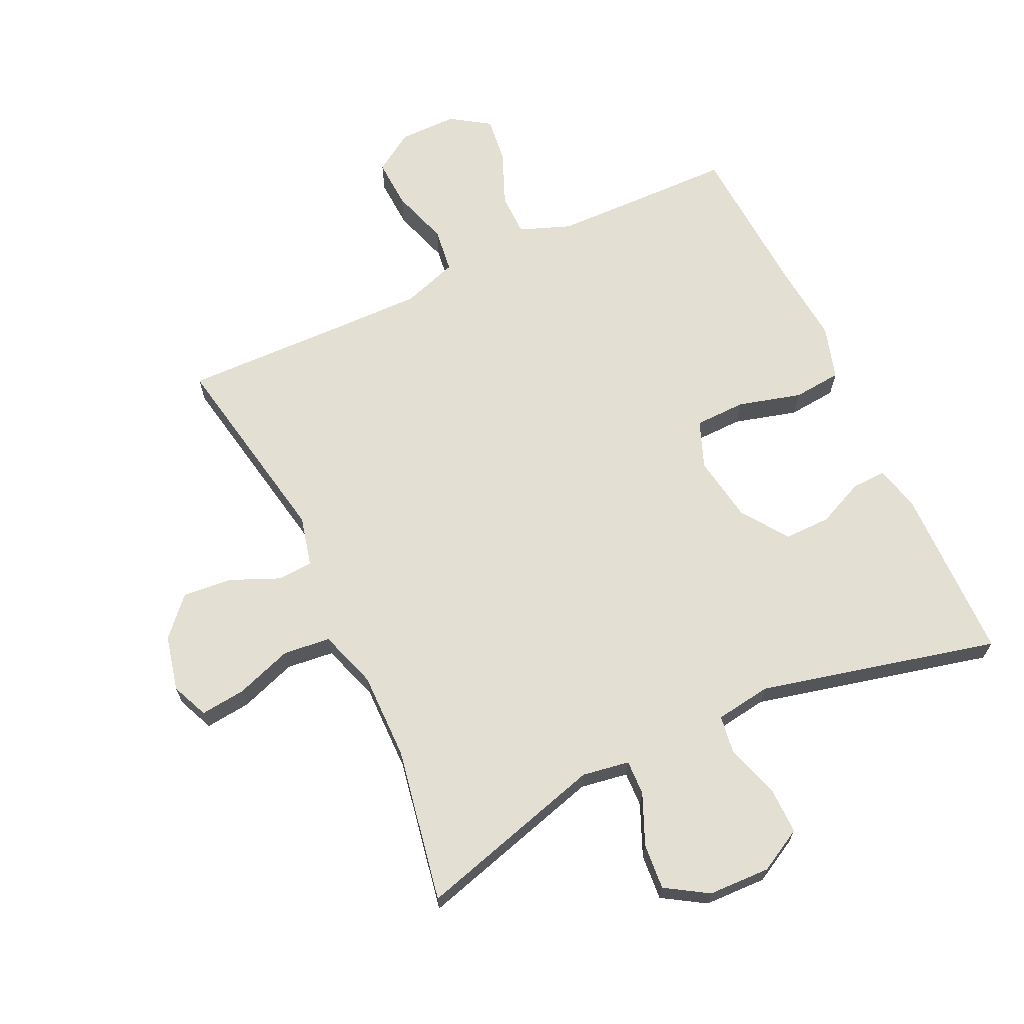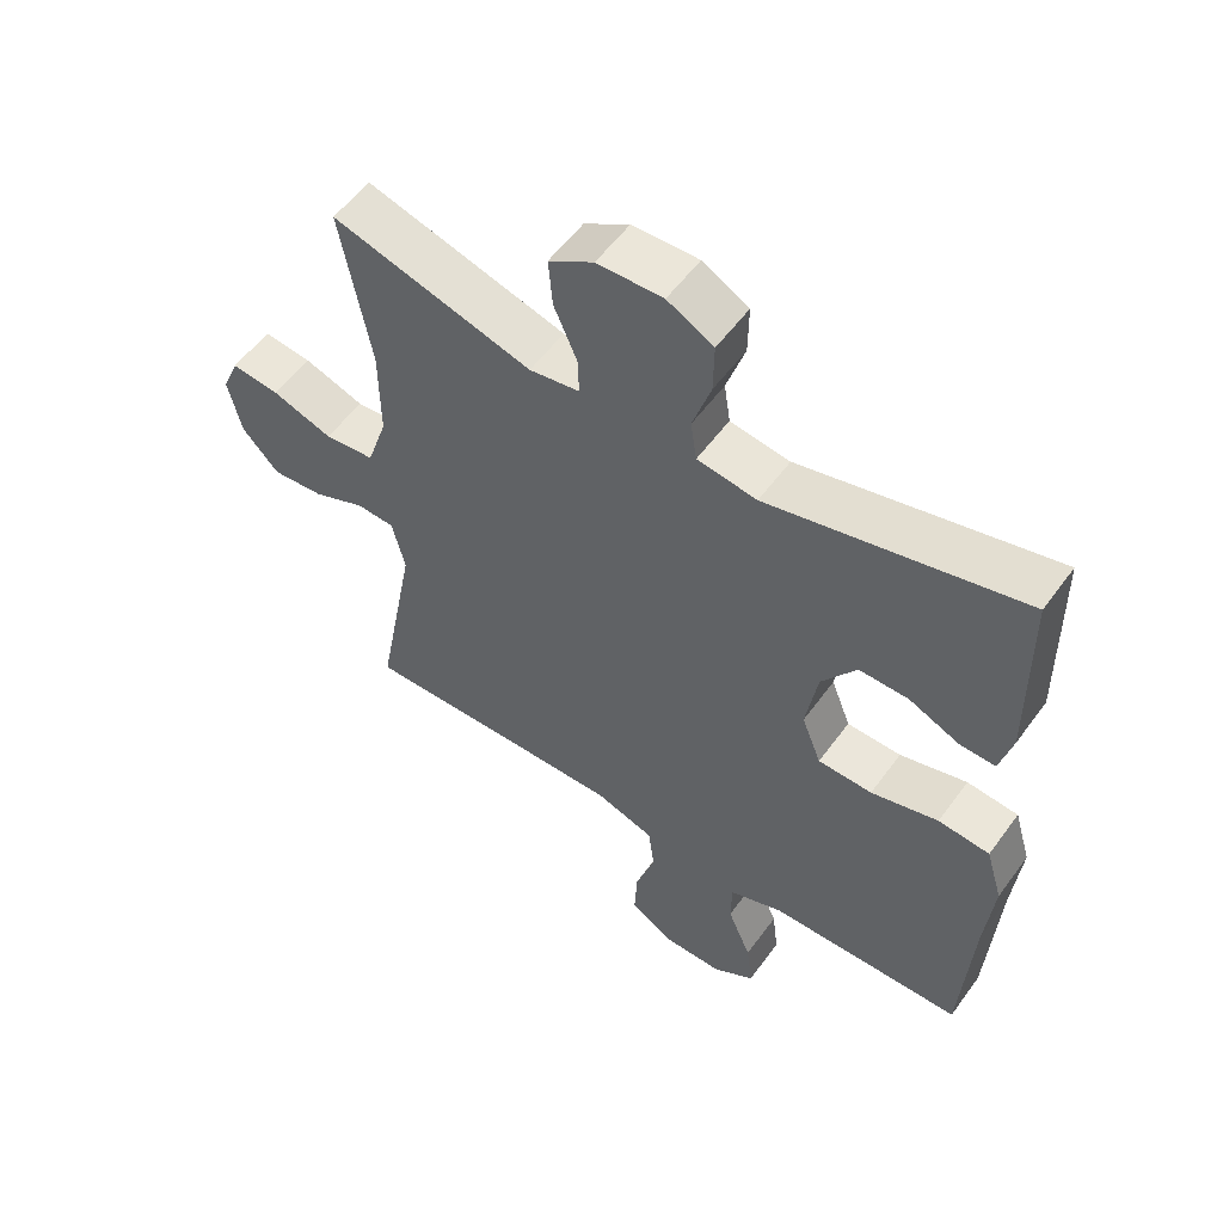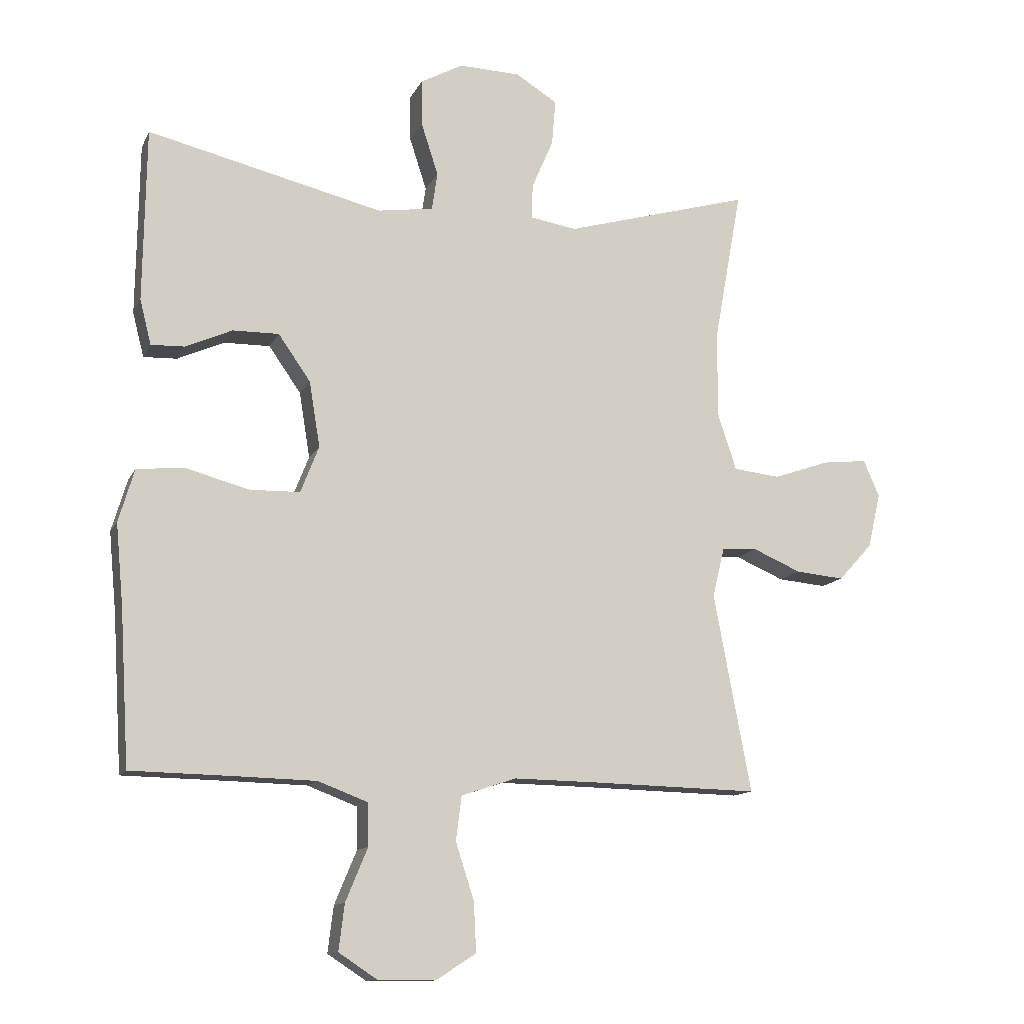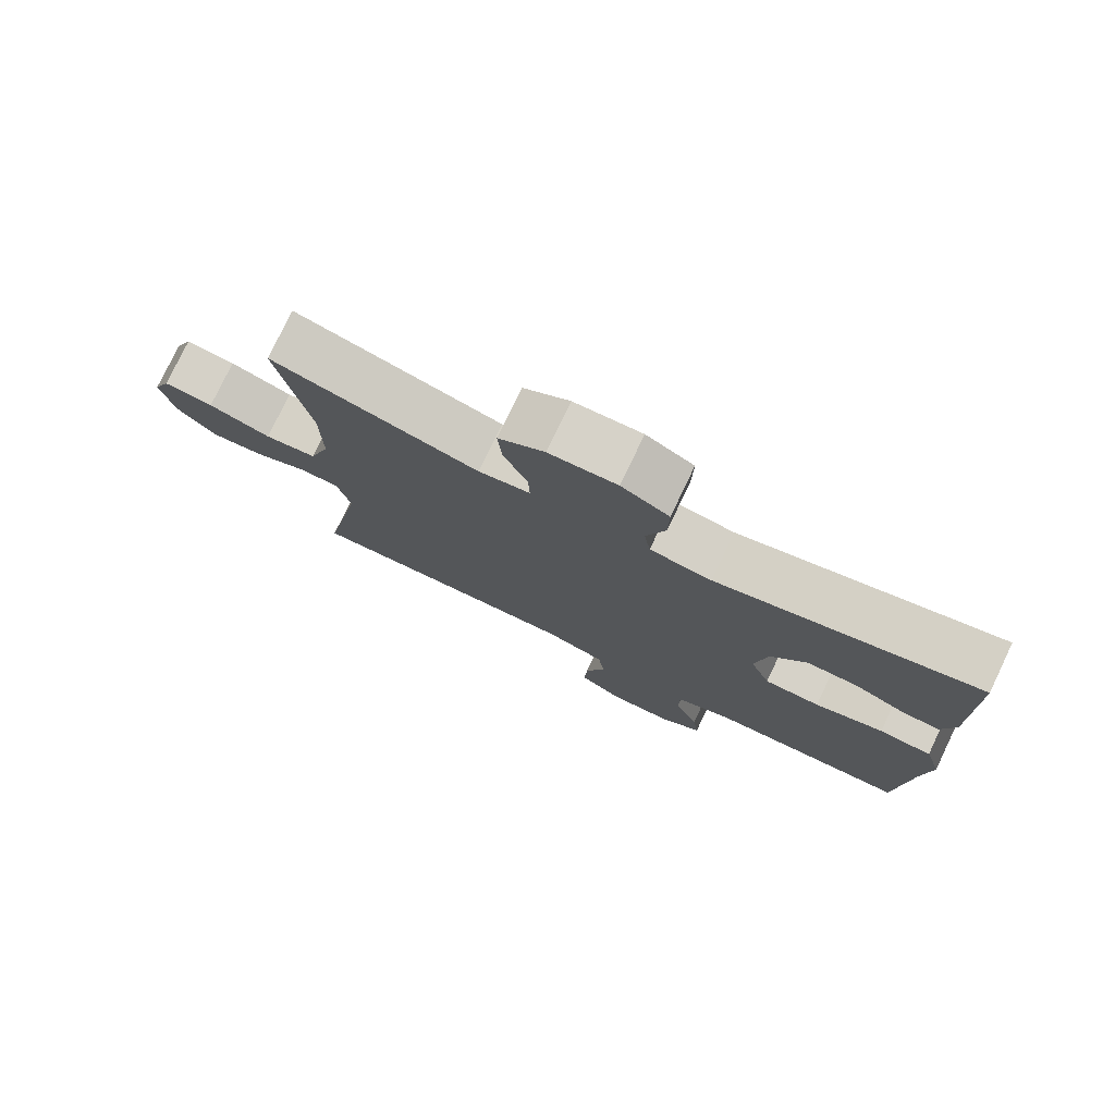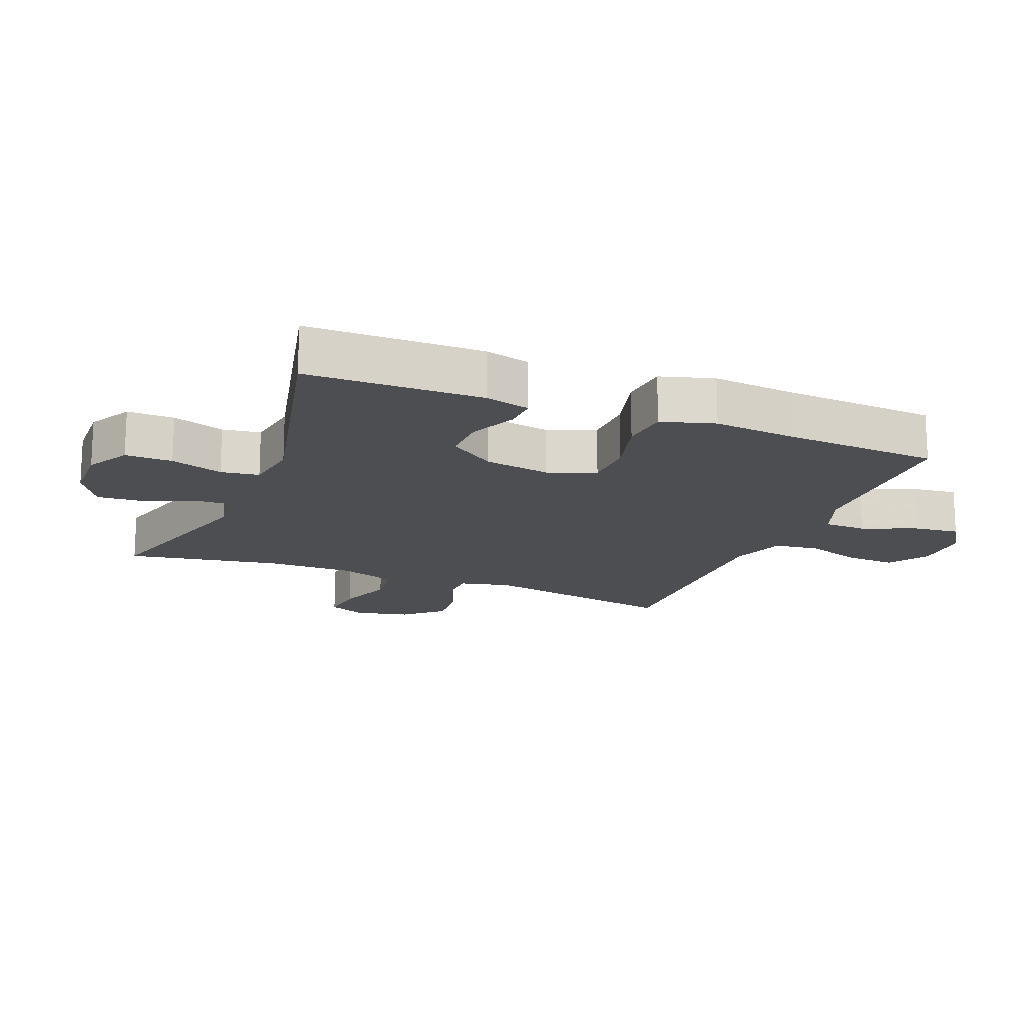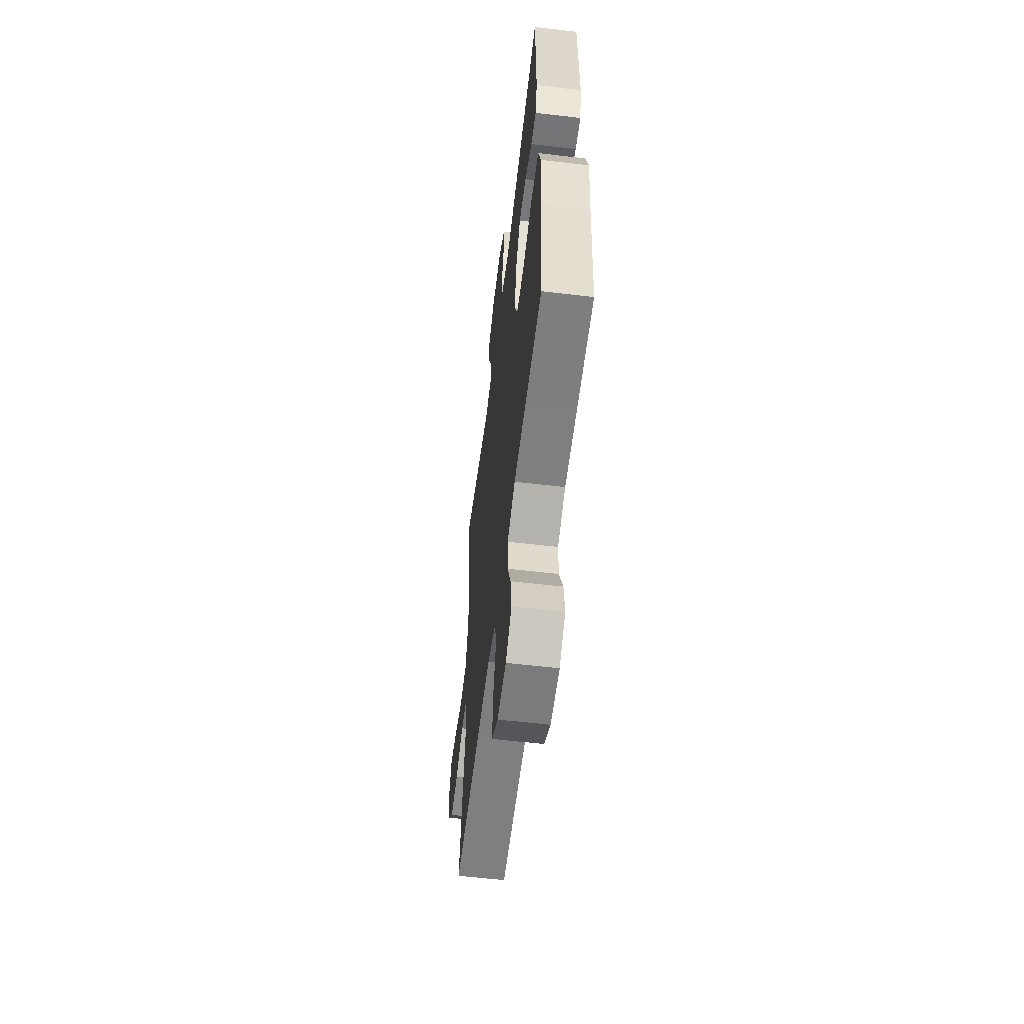
<metadata>
{"format":"obj","ext":"obj","renderer":"f3d","projection":"perspective","resolution":1024,"background":"white","views":[{"elev":67.1,"azim":-25.1,"up":"+Y"},{"elev":55.6,"azim":35.5,"up":"+Z"},{"elev":-12.5,"azim":162.1,"up":"+Z"},{"elev":77.7,"azim":25.5,"up":"+Z"},{"elev":-16.7,"azim":68.0,"up":"+Y"},{"elev":-58.5,"azim":83.1,"up":"+Z"}]}
</metadata>
<code>
v -0.5 0.07 0.5
v -0.205 0.07 0.416
v -0.131 0.07 0.428
v -0.133 0.07 0.483
v -0.167 0.07 0.562
v -0.173 0.07 0.634
v -0.107 0.07 0.675
v -0.01 0.07 0.678
v 0.058 0.07 0.641
v 0.057 0.07 0.567
v 0.03 0.07 0.484
v 0.039 0.07 0.424
v 0.127 0.07 0.411
v 0.5 0.07 0.5
v 0.504 0.07 0.225
v 0.486 0.07 0.154
v 0.433 0.07 0.156
v 0.359 0.07 0.189
v 0.286 0.07 0.19
v 0.235 0.07 0.117
v 0.218 0.07 0.013
v 0.247 0.07 -0.061
v 0.327 0.07 -0.063
v 0.426 0.07 -0.036
v 0.502 0.07 -0.043
v 0.527 0.07 -0.127
v 0.515 0.07 -0.255
v 0.5 0.07 -0.5
v 0.336 0.07 -0.503
v 0.211 0.07 -0.506
v 0.132 0.07 -0.536
v 0.131 0.07 -0.603
v 0.166 0.07 -0.687
v 0.175 0.07 -0.76
v 0.114 0.07 -0.8
v 0.023 0.07 -0.8
v -0.04 0.07 -0.759
v -0.036 0.07 -0.681
v -0.007 0.07 -0.591
v -0.016 0.07 -0.521
v -0.103 0.07 -0.492
v -0.235 0.07 -0.494
v -0.5 0.07 -0.5
v -0.441 0.07 -0.185
v -0.46 0.07 -0.106
v -0.516 0.07 -0.103
v -0.593 0.07 -0.136
v -0.67 0.07 -0.143
v -0.724 0.07 -0.084
v -0.744 0.07 0.003
v -0.719 0.07 0.061
v -0.648 0.07 0.053
v -0.559 0.07 0.022
v -0.485 0.07 0.03
v -0.455 0.07 0.121
v -0.456 0.07 0.258
v -0.5 0 0.5
v -0.205 0 0.416
v -0.131 0 0.428
v -0.133 0 0.483
v -0.167 0 0.562
v -0.173 0 0.634
v -0.107 0 0.675
v -0.01 0 0.678
v 0.058 0 0.641
v 0.057 0 0.567
v 0.03 0 0.484
v 0.039 0 0.424
v 0.127 0 0.411
v 0.5 0 0.5
v 0.504 0 0.225
v 0.486 0 0.154
v 0.433 0 0.156
v 0.359 0 0.189
v 0.286 0 0.19
v 0.235 0 0.117
v 0.218 0 0.013
v 0.247 0 -0.061
v 0.327 0 -0.063
v 0.426 0 -0.036
v 0.502 0 -0.043
v 0.527 0 -0.127
v 0.515 0 -0.255
v 0.5 0 -0.5
v 0.336 0 -0.503
v 0.211 0 -0.506
v 0.132 0 -0.536
v 0.131 0 -0.603
v 0.166 0 -0.687
v 0.175 0 -0.76
v 0.114 0 -0.8
v 0.023 0 -0.8
v -0.04 0 -0.759
v -0.036 0 -0.681
v -0.007 0 -0.591
v -0.016 0 -0.521
v -0.103 0 -0.492
v -0.235 0 -0.494
v -0.5 0 -0.5
v -0.441 0 -0.185
v -0.46 0 -0.106
v -0.516 0 -0.103
v -0.593 0 -0.136
v -0.67 0 -0.143
v -0.724 0 -0.084
v -0.744 0 0.003
v -0.719 0 0.061
v -0.648 0 0.053
v -0.559 0 0.022
v -0.485 0 0.03
v -0.455 0 0.121
v -0.456 0 0.258
f 51 52 53
f 50 51 53
f 49 50 53
f 48 49 53
f 47 48 53
f 46 47 53
f 45 46 53 54
f 44 45 54 55
f 42 43 44
f 44 55 56
f 42 44 56
f 41 42 56
f 37 38 39
f 36 37 39
f 35 36 39
f 34 35 39
f 33 34 39
f 32 33 39
f 31 32 39 40
f 56 1 2
f 41 56 2
f 40 41 2
f 31 40 2
f 30 31 2
f 25 26 27
f 24 25 27
f 23 24 27
f 27 28 29
f 23 27 29
f 22 23 29
f 16 17 18
f 15 16 18
f 14 15 18
f 13 14 18
f 12 13 18 19
f 9 10 11
f 8 9 11
f 7 8 11
f 6 7 11
f 5 6 11
f 4 5 11
f 3 4 11 12
f 2 3 12
f 30 2 12
f 29 30 12
f 22 29 12
f 21 22 12
f 20 21 12
f 12 19 20
f 109 108 107
f 109 107 106
f 109 106 105
f 109 105 104
f 109 104 103
f 109 103 102
f 110 109 102 101
f 111 110 101 100
f 100 99 98
f 112 111 100
f 112 100 98
f 112 98 97
f 95 94 93
f 95 93 92
f 95 92 91
f 95 91 90
f 95 90 89
f 95 89 88
f 96 95 88 87
f 58 57 112
f 58 112 97
f 58 97 96
f 58 96 87
f 58 87 86
f 83 82 81
f 83 81 80
f 83 80 79
f 85 84 83
f 85 83 79
f 85 79 78
f 74 73 72
f 74 72 71
f 74 71 70
f 74 70 69
f 75 74 69 68
f 67 66 65
f 67 65 64
f 67 64 63
f 67 63 62
f 67 62 61
f 67 61 60
f 68 67 60 59
f 68 59 58
f 68 58 86
f 68 86 85
f 68 85 78
f 68 78 77
f 68 77 76
f 76 75 68
f 1 57 58 2
f 2 58 59 3
f 3 59 60 4
f 4 60 61 5
f 5 61 62 6
f 6 62 63 7
f 7 63 64 8
f 8 64 65 9
f 9 65 66 10
f 10 66 67 11
f 11 67 68 12
f 12 68 69 13
f 13 69 70 14
f 14 70 71 15
f 15 71 72 16
f 16 72 73 17
f 17 73 74 18
f 18 74 75 19
f 19 75 76 20
f 20 76 77 21
f 21 77 78 22
f 22 78 79 23
f 23 79 80 24
f 24 80 81 25
f 25 81 82 26
f 26 82 83 27
f 27 83 84 28
f 28 84 85 29
f 29 85 86 30
f 30 86 87 31
f 31 87 88 32
f 32 88 89 33
f 33 89 90 34
f 34 90 91 35
f 35 91 92 36
f 36 92 93 37
f 37 93 94 38
f 38 94 95 39
f 39 95 96 40
f 40 96 97 41
f 41 97 98 42
f 42 98 99 43
f 43 99 100 44
f 44 100 101 45
f 45 101 102 46
f 46 102 103 47
f 47 103 104 48
f 48 104 105 49
f 49 105 106 50
f 50 106 107 51
f 51 107 108 52
f 52 108 109 53
f 53 109 110 54
f 54 110 111 55
f 55 111 112 56
f 56 112 57 1

</code>
